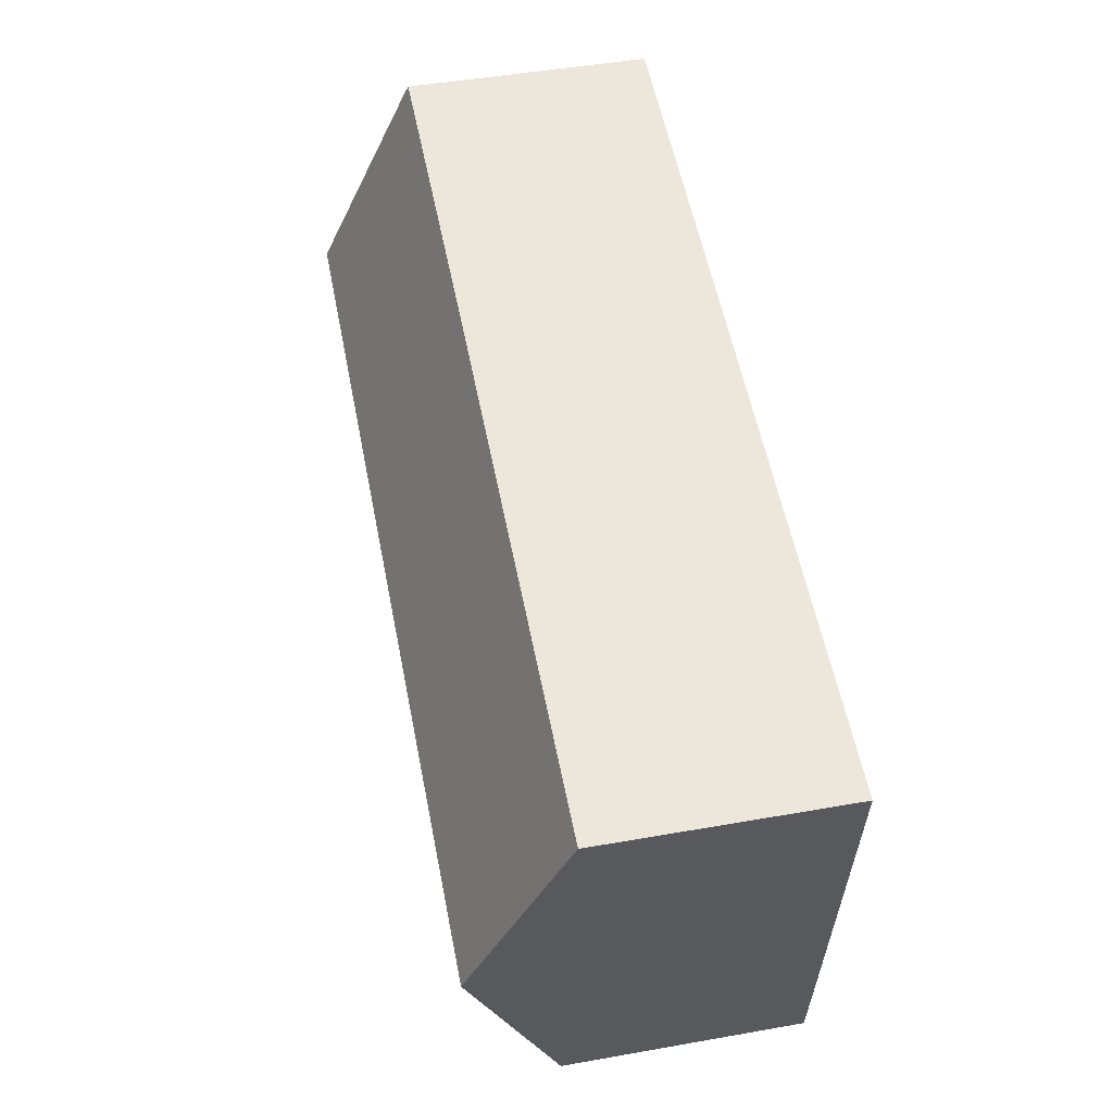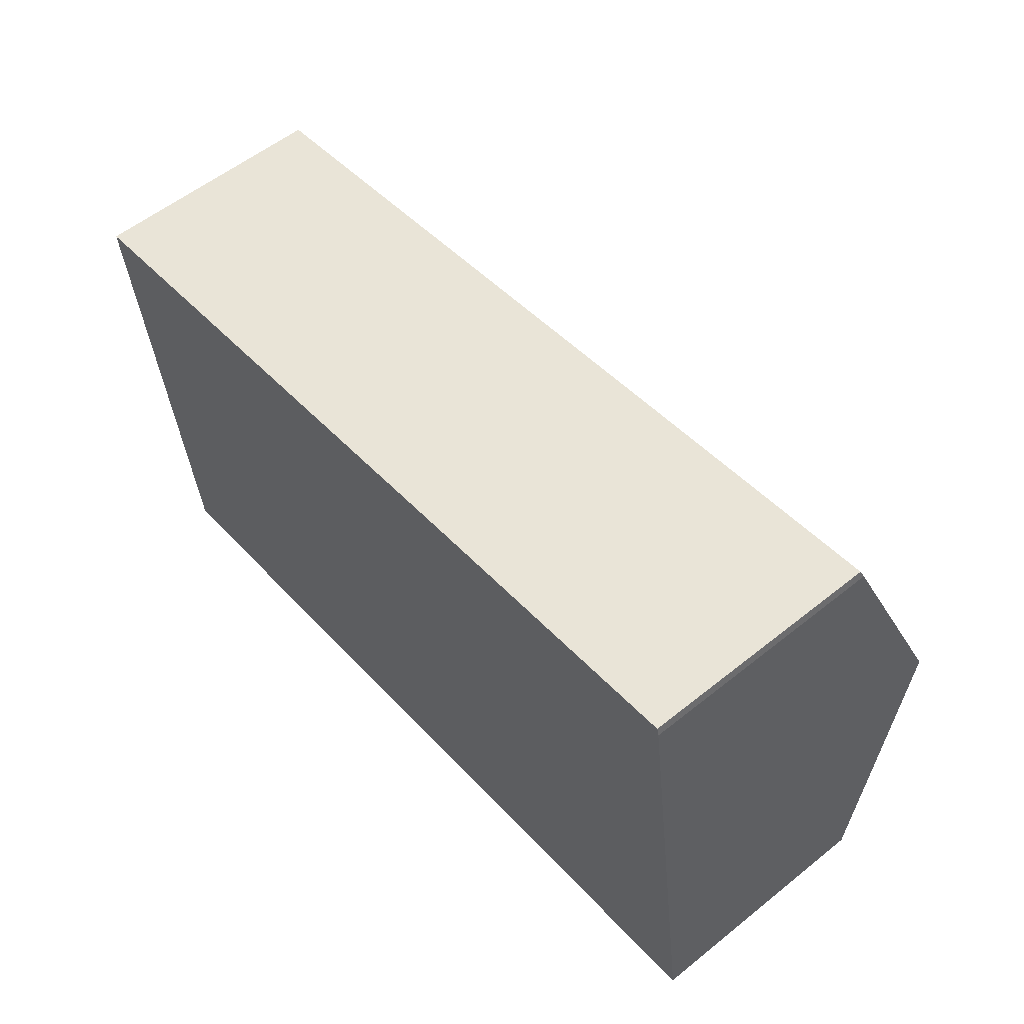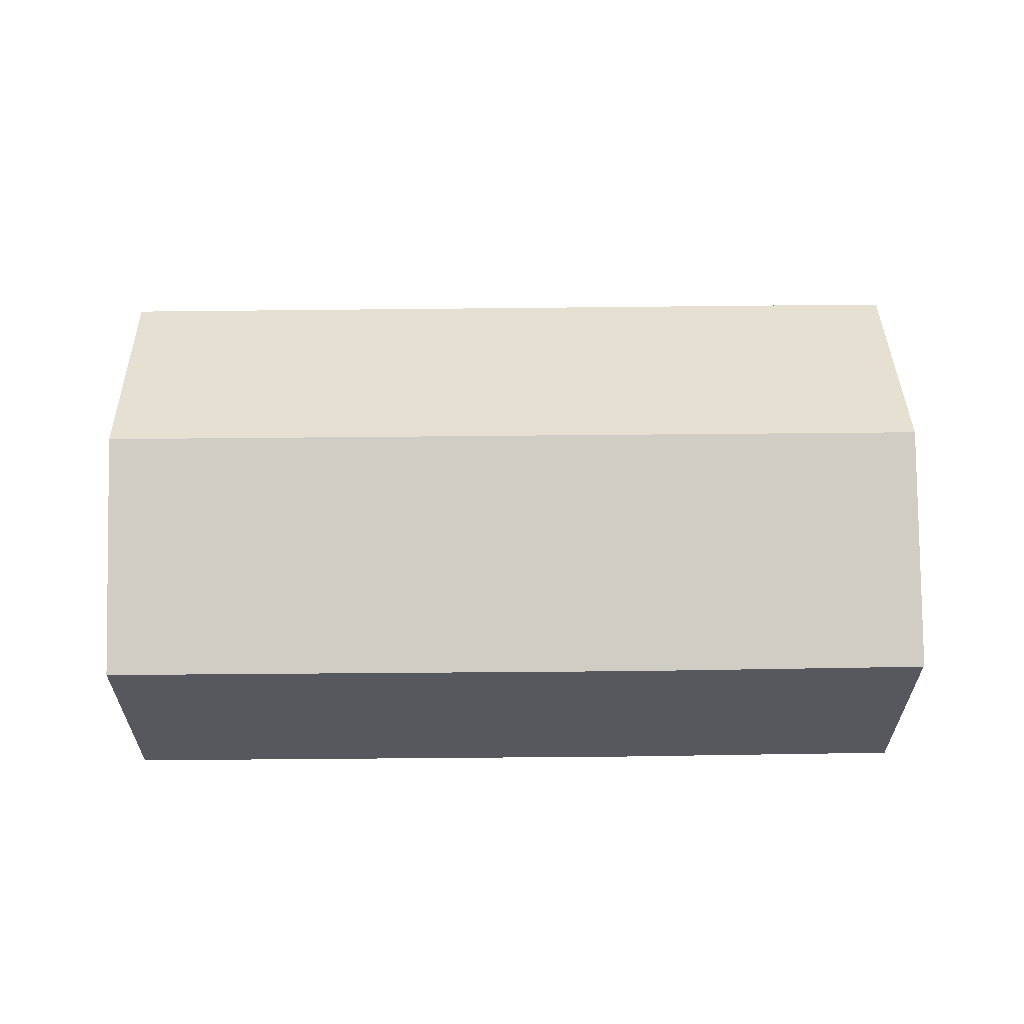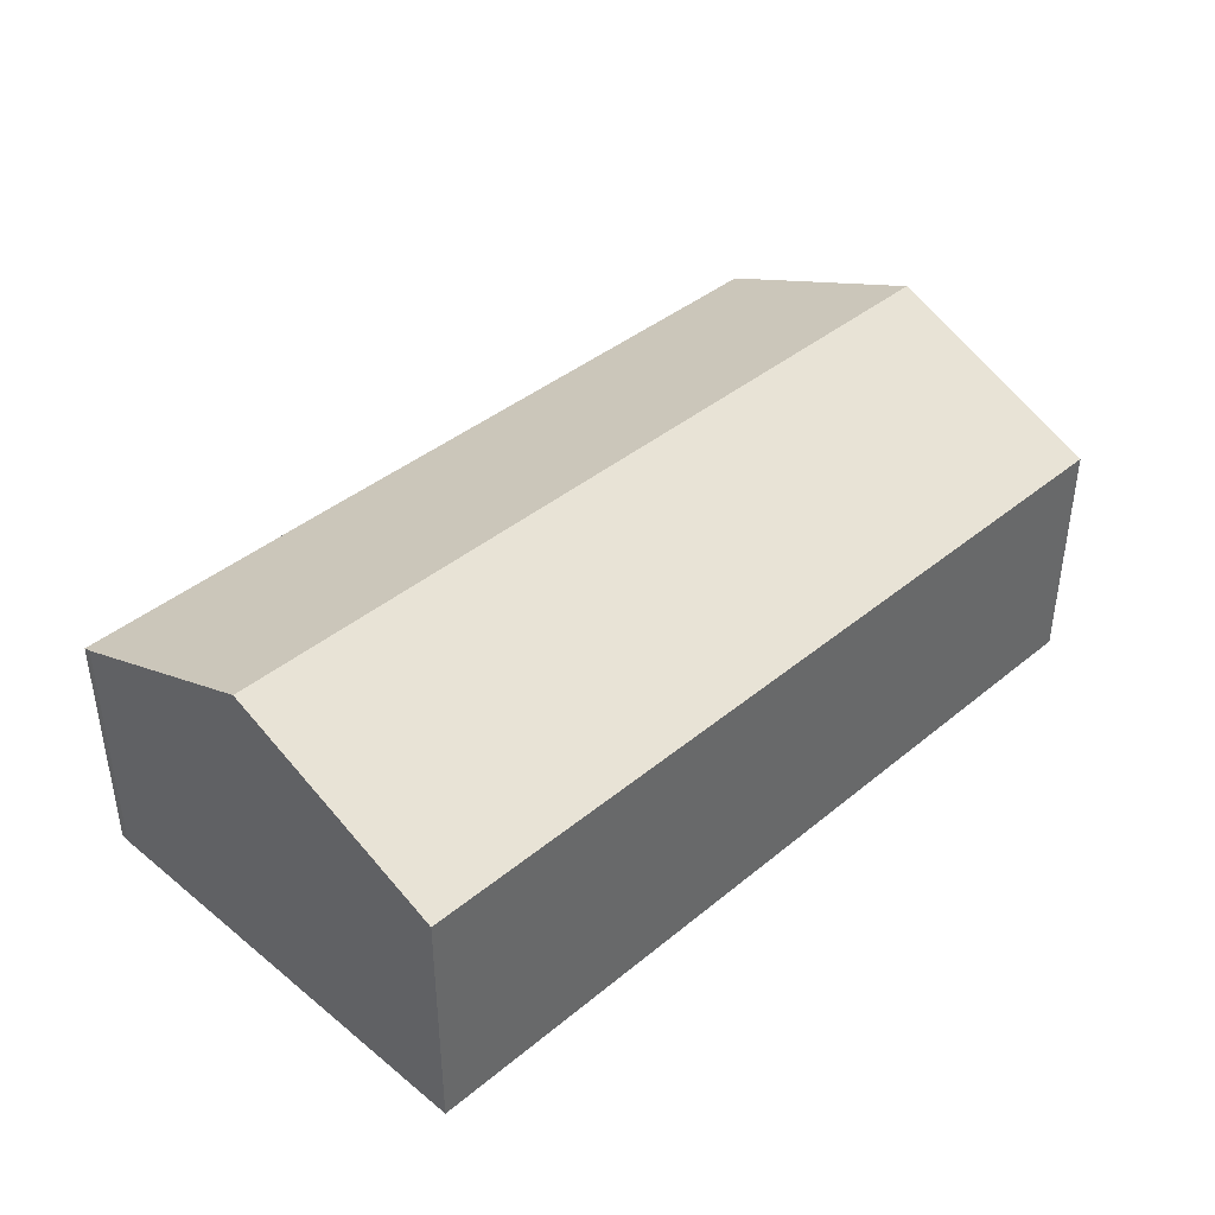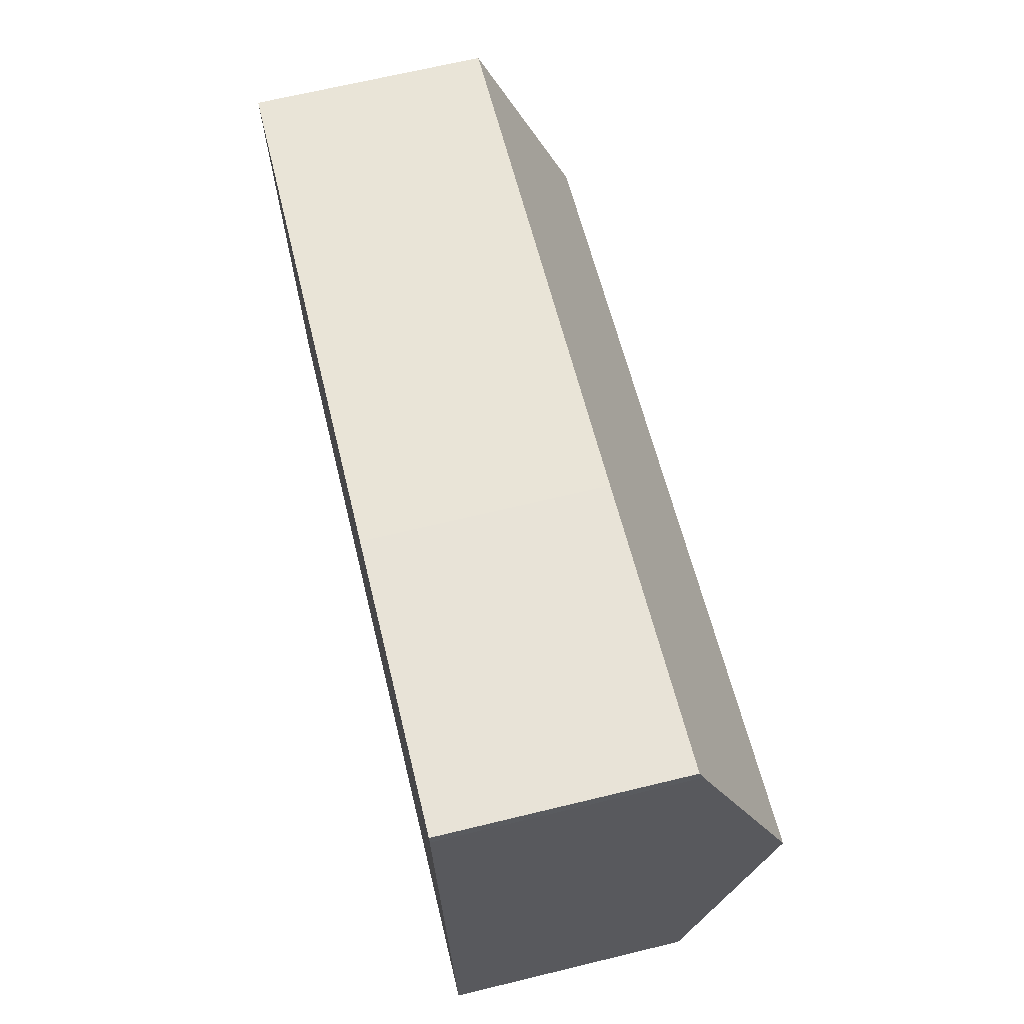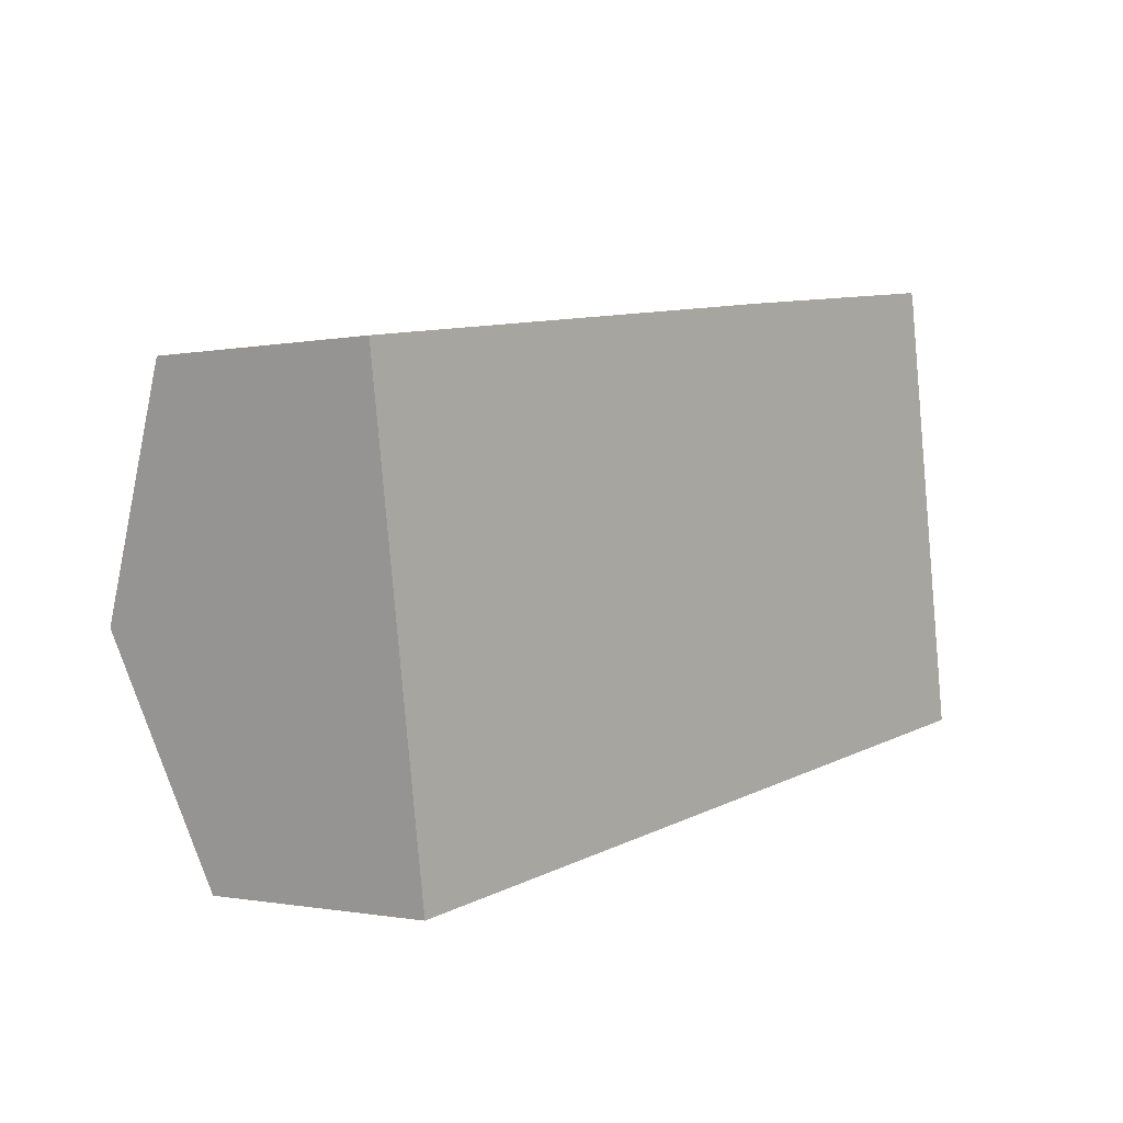
<metadata>
{"format":"obj","ext":"obj","renderer":"f3d","projection":"perspective","resolution":1024,"background":"white","views":[{"elev":47.9,"azim":-101.2,"up":"+Z"},{"elev":56.7,"azim":50.1,"up":"+Z"},{"elev":61.1,"azim":-8.9,"up":"+Y"},{"elev":41.0,"azim":126.8,"up":"+Y"},{"elev":67.9,"azim":76.4,"up":"+Z"},{"elev":-0.9,"azim":-52.0,"up":"+Z"}]}
</metadata>
<code>
v  2.392 10.76 -16.73
v  37.45 9.876 -13.76
v  2.683 9.91 -18.76
v  36.55 12.6 -7.23
v  1.342 13.83 -9.38
v  36.14 13.83 -4.289
v  34.81 9.924 5.057
v  0 9.91 6.068e-16
v  22.56 9.895 3.337
v  34.9 10.08 4.689
v  34.9 -2.871e-16 4.689
v  34.81 -3.097e-16 5.057
v  36.14 2.626e-16 -4.289
v  36.55 4.427e-16 -7.23
v  37.45 8.423e-16 -13.76
v  2.683 1.149e-15 -18.76
v  2.392 1.024e-15 -16.73
v  1.342 5.744e-16 -9.38
v  0 0 0
v  22.56 -2.043e-16 3.337
g defaultobject
f 1 2 3
f 2 1 4
f 4 1 5
f 4 5 6
f 7 8 9
f 8 7 10
f 8 10 5
f 5 10 6
f 7 11 10
f 11 7 12
f 11 6 10
f 6 11 4
f 4 11 13
f 4 13 2
f 2 13 14
f 2 14 15
f 2 16 3
f 16 2 15
f 16 1 3
f 1 16 5
f 5 16 8
f 8 16 17
f 8 17 18
f 8 18 19
f 19 9 8
f 9 19 20
f 9 20 7
f 7 20 12
f 20 11 12
f 11 20 13
f 13 20 14
f 14 20 15
f 15 20 16
f 16 20 18
f 18 20 19
f 16 18 17

</code>
